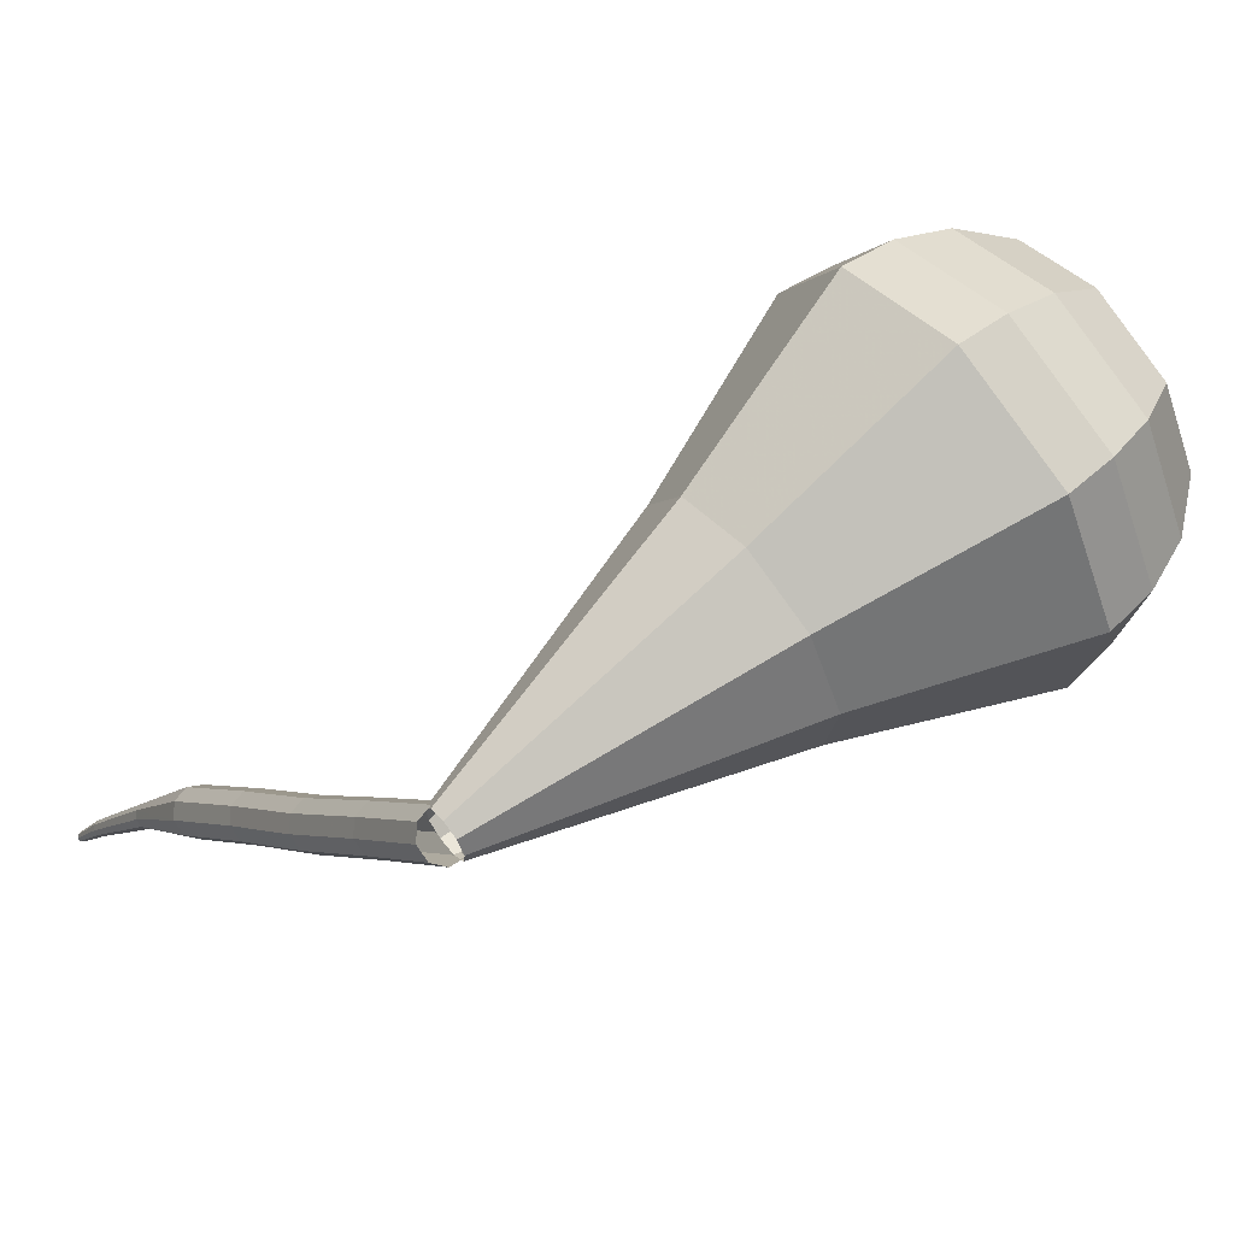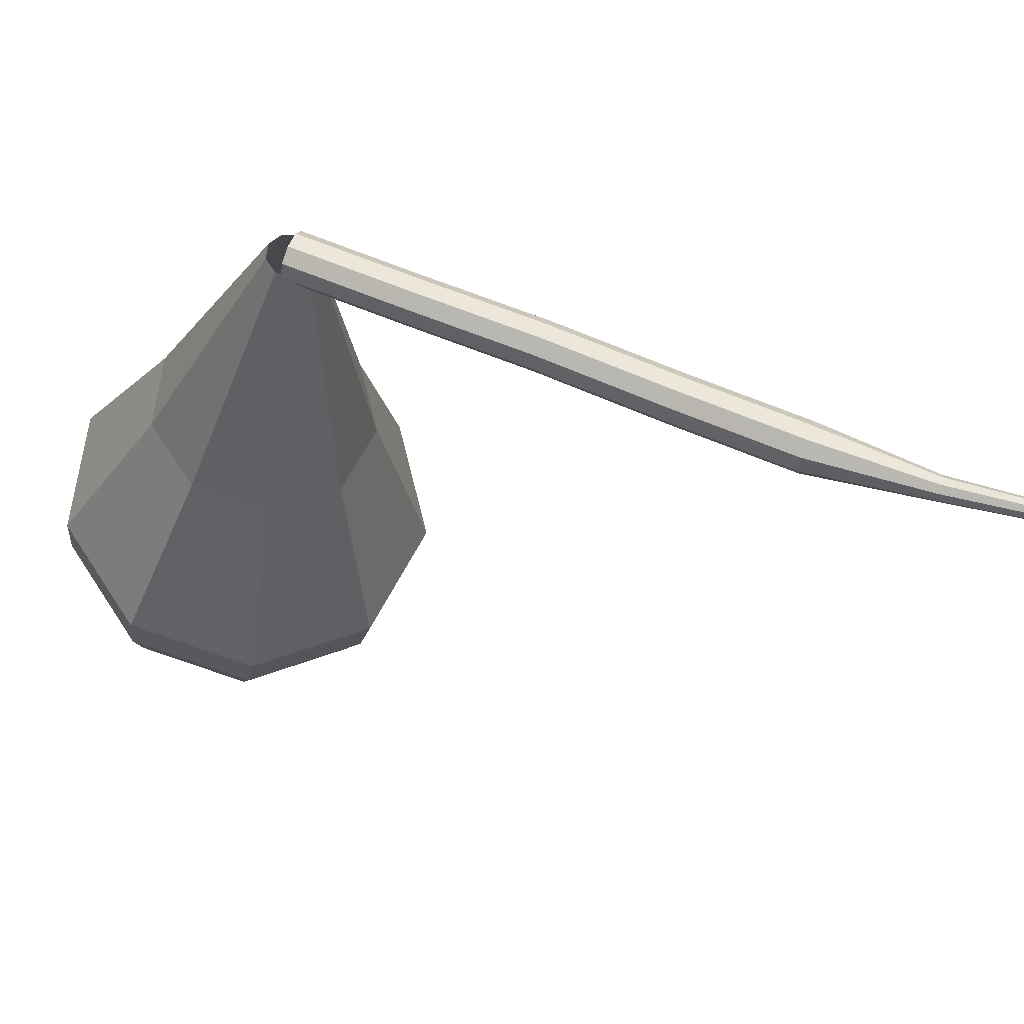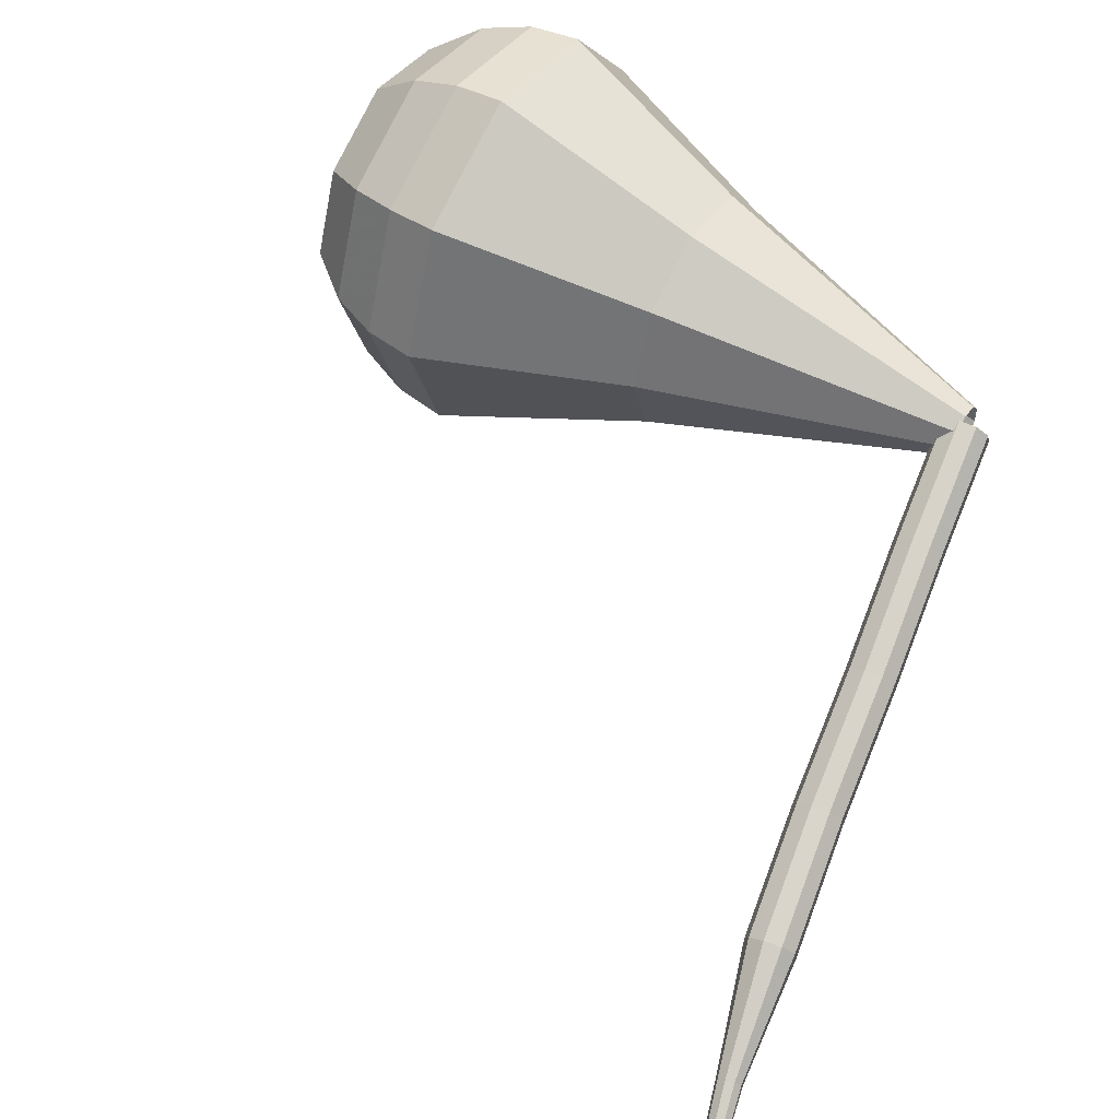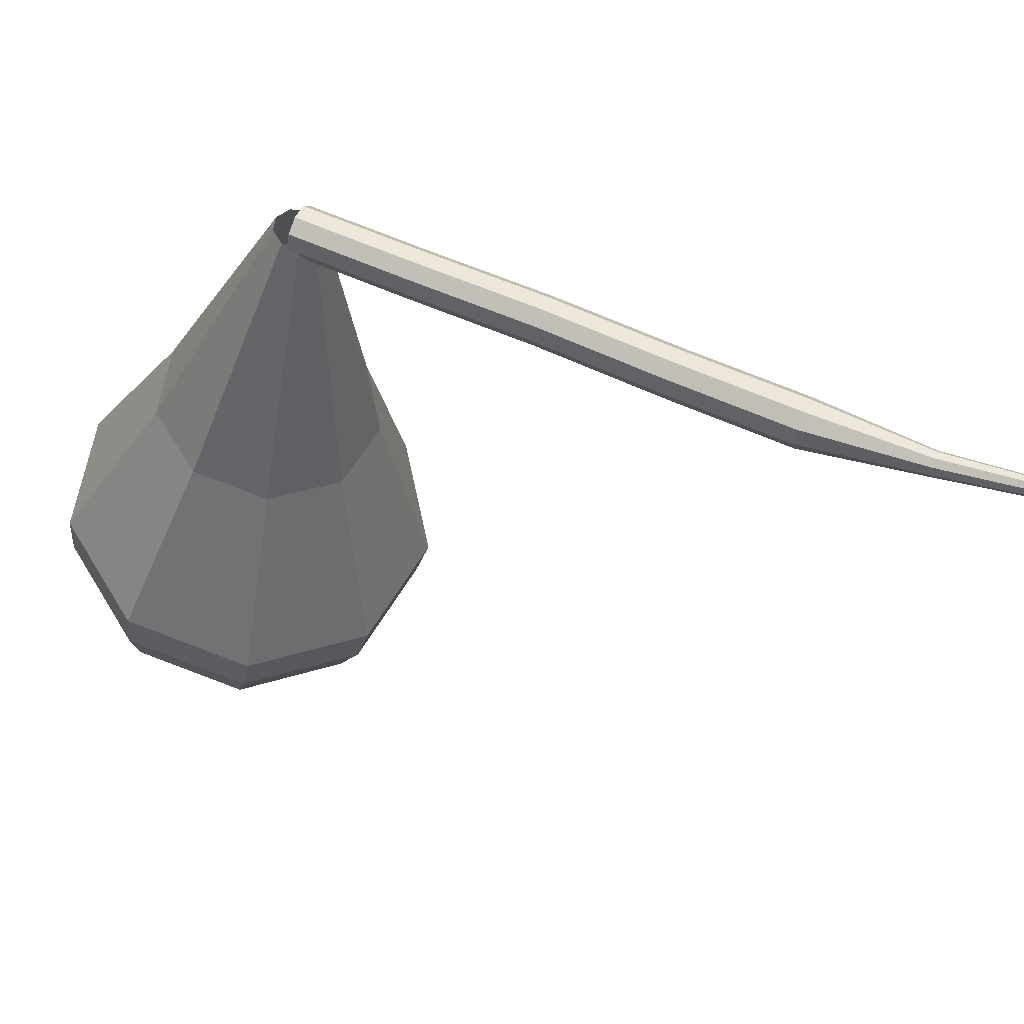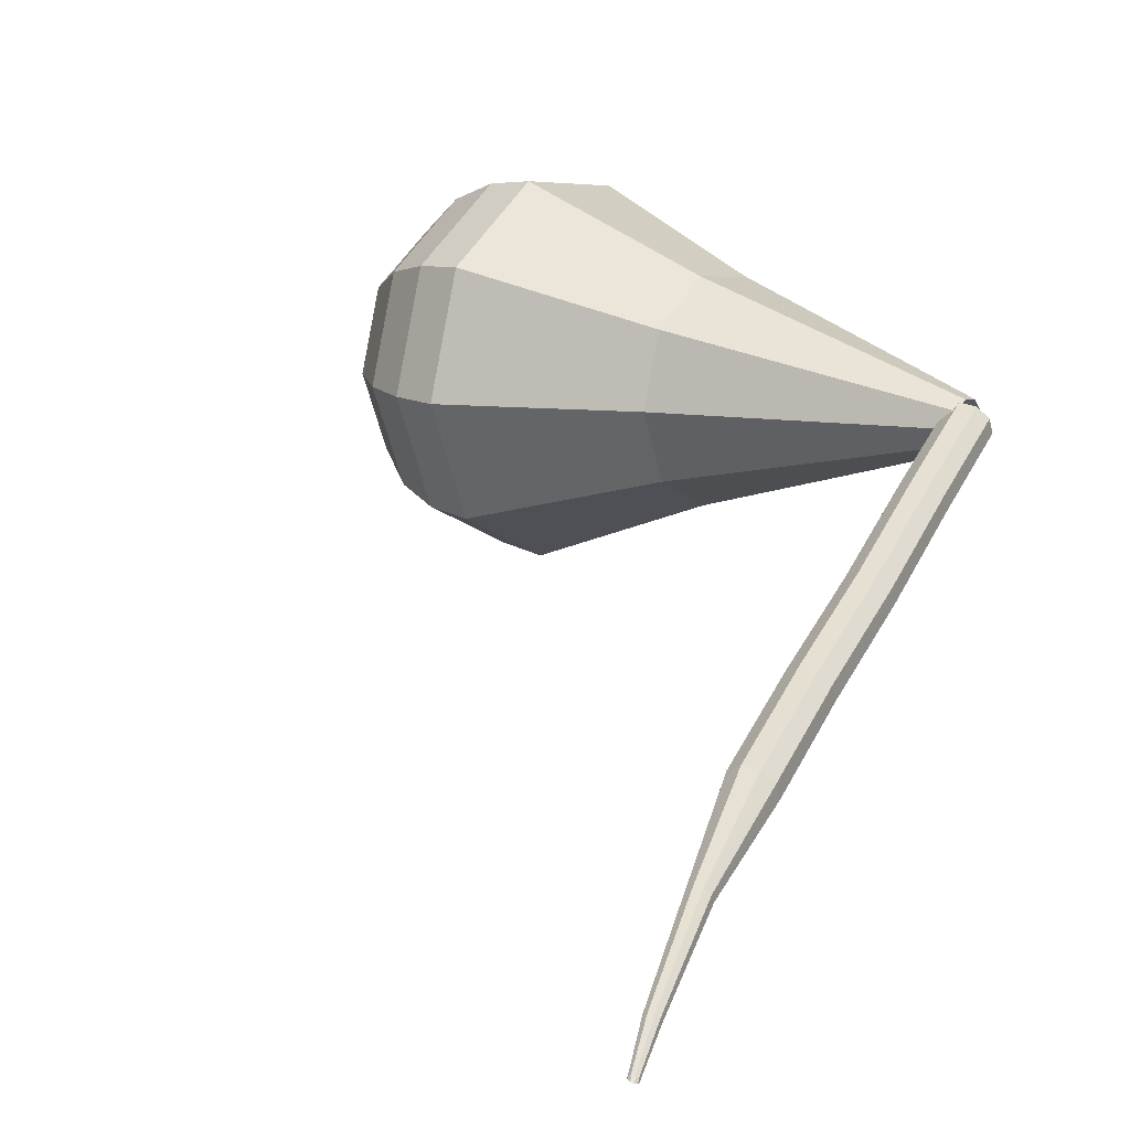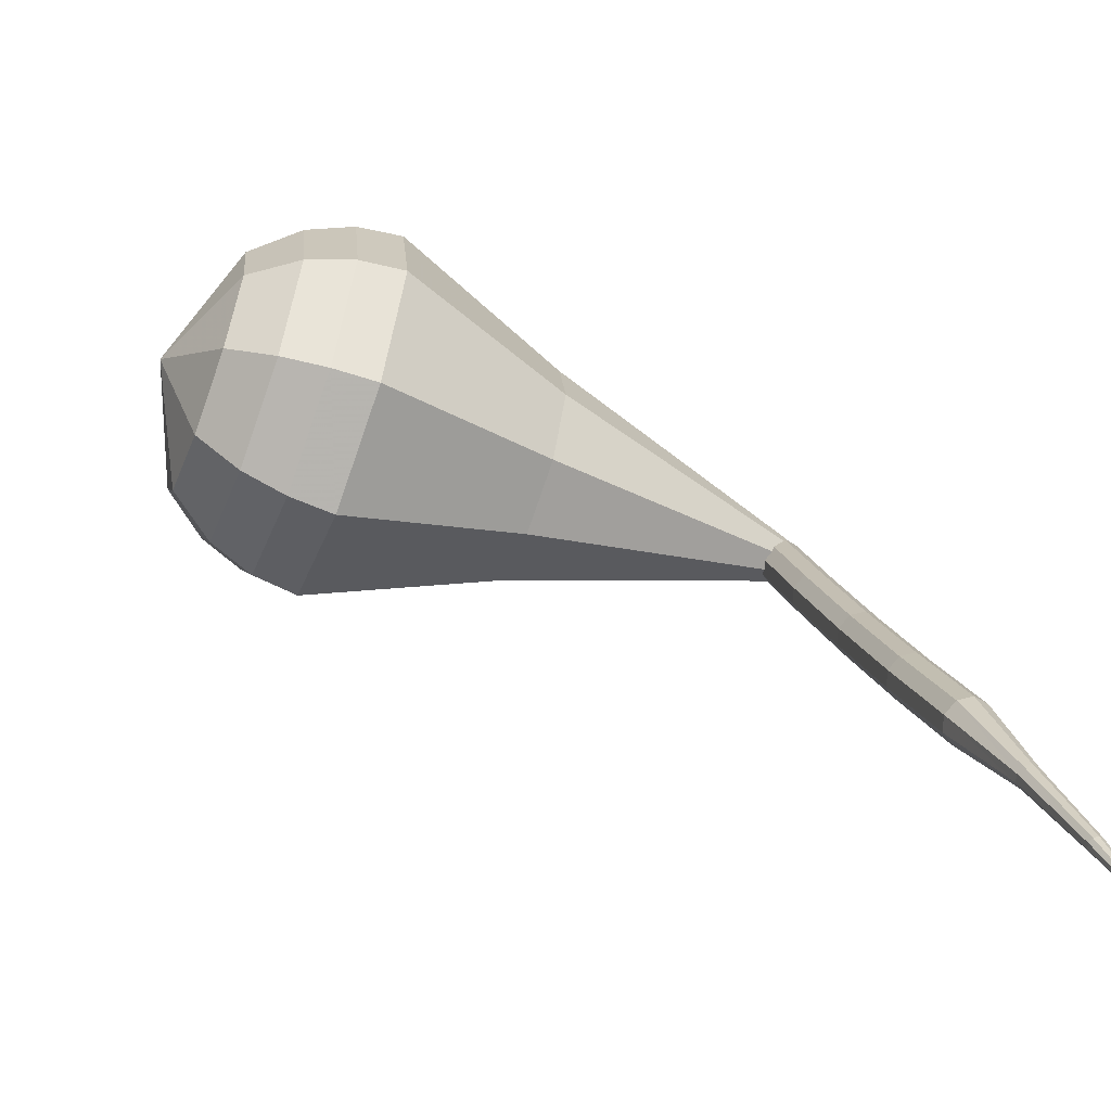
<metadata>
{"format":"obj","ext":"obj","renderer":"f3d","projection":"perspective","resolution":1024,"background":"white","views":[{"elev":45.8,"azim":52.2,"up":"+Y"},{"elev":66.0,"azim":-116.6,"up":"+Z"},{"elev":31.5,"azim":-60.2,"up":"+Y"},{"elev":60.6,"azim":-114.6,"up":"+Z"},{"elev":-3.3,"azim":-54.2,"up":"+Y"},{"elev":-24.9,"azim":-108.6,"up":"+Y"}]}
</metadata>
<code>
g tube1
v 144.2 148.1 110.2
v 144.3 147.9 109.5
v 144.7 147.5 109.2
v 145.1 146.9 109.3
v 145.4 146.6 109.9
v 145.4 146.6 110.5
v 145.1 146.9 111.1
v 144.7 147.5 111.2
v 144.3 147.9 110.8
v 144.2 148.1 110.2
v 140.5 144.9 110.2
v 140.6 144.7 109.5
v 141 144.3 109.2
v 141.4 143.7 109.3
v 141.7 143.4 109.8
v 141.7 143.4 110.5
v 141.5 143.8 111
v 141 144.3 111.2
v 140.6 144.7 110.8
v 140.5 144.9 110.2
v 136.5 141.5 110.3
v 136.7 141.3 109.6
v 137 140.8 109.3
v 137.5 140.3 109.4
v 137.8 140 109.9
v 137.8 140 110.6
v 137.5 140.3 111.1
v 137 140.8 111.3
v 136.7 141.3 110.9
v 136.5 141.5 110.3
v 132.4 138.1 110.3
v 132.5 137.9 109.6
v 132.9 137.4 109.3
v 133.3 136.9 109.4
v 133.6 136.6 109.9
v 133.6 136.6 110.6
v 133.4 136.9 111.2
v 132.9 137.4 111.3
v 132.5 137.9 110.9
v 132.4 138.1 110.3
v 128.4 134.8 110.5
v 128.5 134.6 109.8
v 128.9 134.1 109.5
v 129.4 133.6 109.6
v 129.7 133.3 110.1
v 129.7 133.3 110.8
v 129.4 133.7 111.3
v 129 134.2 111.5
v 128.6 134.6 111.1
v 128.4 134.8 110.5
v 125.1 131.1 110.8
v 125.2 131 110.5
v 125.4 130.7 110.3
v 125.6 130.5 110.4
v 125.8 130.4 110.6
v 125.8 130.4 111
v 125.6 130.5 111.2
v 125.4 130.8 111.3
v 125.2 131 111.1
v 125.1 131.1 110.8
v 121.9 127.4 111.3
v 121.9 127.4 111
v 122 127.2 110.9
v 122.2 127.1 111
v 122.3 127 111.1
v 122.3 127 111.4
v 122.3 127.1 111.5
v 122.1 127.3 111.6
v 121.9 127.4 111.5
v 121.9 127.4 111.3
v 120.5 125.7 111.5
v 120.6 125.6 111.4
v 120.7 125.6 111.3
v 120.8 125.5 111.4
v 120.8 125.4 111.5
v 120.8 125.4 111.6
v 120.8 125.5 111.7
v 120.7 125.6 111.7
v 120.6 125.7 111.7
v 120.5 125.7 111.5
f 1 2 12
f 12 11 1
f 2 3 13
f 13 12 2
f 3 4 14
f 14 13 3
f 4 5 15
f 15 14 4
f 5 6 16
f 16 15 5
f 6 7 17
f 17 16 6
f 7 8 18
f 18 17 7
f 8 9 19
f 19 18 8
f 9 10 20
f 20 19 9
f 11 12 22
f 22 21 11
f 12 13 23
f 23 22 12
f 13 14 24
f 24 23 13
f 14 15 25
f 25 24 14
f 15 16 26
f 26 25 15
f 16 17 27
f 27 26 16
f 17 18 28
f 28 27 17
f 18 19 29
f 29 28 18
f 19 20 30
f 30 29 19
f 21 22 32
f 32 31 21
f 22 23 33
f 33 32 22
f 23 24 34
f 34 33 23
f 24 25 35
f 35 34 24
f 25 26 36
f 36 35 25
f 26 27 37
f 37 36 26
f 27 28 38
f 38 37 27
f 28 29 39
f 39 38 28
f 29 30 40
f 40 39 29
f 31 32 42
f 42 41 31
f 32 33 43
f 43 42 32
f 33 34 44
f 44 43 33
f 34 35 45
f 45 44 34
f 35 36 46
f 46 45 35
f 36 37 47
f 47 46 36
f 37 38 48
f 48 47 37
f 38 39 49
f 49 48 38
f 39 40 50
f 50 49 39
f 41 42 52
f 52 51 41
f 42 43 53
f 53 52 42
f 43 44 54
f 54 53 43
f 44 45 55
f 55 54 44
f 45 46 56
f 56 55 45
f 46 47 57
f 57 56 46
f 47 48 58
f 58 57 47
f 48 49 59
f 59 58 48
f 49 50 60
f 60 59 49
f 51 52 62
f 62 61 51
f 52 53 63
f 63 62 52
f 53 54 64
f 64 63 53
f 54 55 65
f 65 64 54
f 55 56 66
f 66 65 55
f 56 57 67
f 67 66 56
f 57 58 68
f 68 67 57
f 58 59 69
f 69 68 58
f 59 60 70
f 70 69 59
f 61 62 72
f 72 71 61
f 62 63 73
f 73 72 62
f 63 64 74
f 74 73 63
f 64 65 75
f 75 74 64
f 65 66 76
f 76 75 65
f 66 67 77
f 77 76 66
f 67 68 78
f 78 77 67
f 68 69 79
f 79 78 68
f 69 70 80
f 80 79 69
v 145.8 147.3 110.2
v 145.5 146.7 110.1
v 144.9 146.4 110
v 144.3 146.5 110
v 143.8 147 110.1
v 143.9 147.7 110.3
v 144.4 148.2 110.4
v 145 148.3 110.4
v 145.6 147.9 110.3
v 145.8 147.3 110.2
v 149.6 149.2 98.86
v 148.4 146.3 98.29
v 145.5 144.9 97.98
v 142.3 145.6 98.09
v 140.4 148.1 98.55
v 140.6 151.3 99.16
v 142.8 153.6 99.63
v 146 154 99.73
v 148.7 152.3 99.43
v 149.6 149.2 98.86
v 150.5 149.6 96.89
v 149 146.2 96.22
v 145.6 144.5 95.86
v 141.9 145.3 95.99
v 139.6 148.3 96.54
v 139.8 152 97.25
v 142.4 154.7 97.8
v 146.2 155.2 97.92
v 149.4 153.1 97.56
v 150.5 149.6 96.89
v 151.3 149.9 94.93
v 149.6 146 94.16
v 145.7 144 93.75
v 141.5 145 93.89
v 138.9 148.4 94.52
v 139.1 152.7 95.34
v 142.1 155.8 95.97
v 146.4 156.3 96.11
v 150 154 95.7
v 151.3 149.9 94.93
v 152.2 150.2 92.96
v 150.2 145.8 92.1
v 145.9 143.6 91.63
v 141.1 144.7 91.79
v 138.1 148.6 92.5
v 138.4 153.4 93.43
v 141.7 156.9 94.14
v 146.6 157.5 94.3
v 150.7 154.9 93.83
v 152.2 150.2 92.96
v 153 150.6 91
v 150.9 145.6 90.03
v 146 143.2 89.52
v 140.6 144.4 89.7
v 137.4 148.7 90.48
v 137.6 154.1 91.52
v 141.4 158 92.3
v 146.8 158.7 92.48
v 151.4 155.7 91.97
v 153 150.6 91
v 152.8 151 89.04
v 150.7 146.2 88.1
v 146 143.8 87.6
v 140.8 145 87.77
v 137.6 149.2 88.54
v 137.9 154.4 89.53
v 141.5 158.2 90.3
v 146.8 158.8 90.47
v 151.2 155.9 89.97
v 152.8 151 89.04
v 152 151.4 87.07
v 150.1 147.1 86.23
v 145.9 145 85.79
v 141.3 146.1 85.94
v 138.4 149.8 86.63
v 138.7 154.4 87.52
v 141.9 157.8 88.2
v 146.6 158.4 88.36
v 150.6 155.8 87.91
v 152 151.4 87.07
v 150.3 151.8 85.11
v 148.9 148.6 84.47
v 145.7 147 84.13
v 142.2 147.8 84.24
v 140 150.6 84.77
v 140.2 154.2 85.45
v 142.7 156.8 85.97
v 146.2 157.2 86.09
v 149.3 155.2 85.75
v 150.3 151.8 85.11
v 145.1 152.5 83.14
v 145.1 152.5 83.14
v 145.1 152.5 83.14
v 145.1 152.5 83.14
v 145.1 152.5 83.14
v 145.1 152.5 83.14
v 145.1 152.5 83.14
v 145.1 152.5 83.14
v 145.1 152.5 83.14
v 145.1 152.5 83.14
f 81 82 92
f 92 91 81
f 82 83 93
f 93 92 82
f 83 84 94
f 94 93 83
f 84 85 95
f 95 94 84
f 85 86 96
f 96 95 85
f 86 87 97
f 97 96 86
f 87 88 98
f 98 97 87
f 88 89 99
f 99 98 88
f 89 90 100
f 100 99 89
f 91 92 102
f 102 101 91
f 92 93 103
f 103 102 92
f 93 94 104
f 104 103 93
f 94 95 105
f 105 104 94
f 95 96 106
f 106 105 95
f 96 97 107
f 107 106 96
f 97 98 108
f 108 107 97
f 98 99 109
f 109 108 98
f 99 100 110
f 110 109 99
f 101 102 112
f 112 111 101
f 102 103 113
f 113 112 102
f 103 104 114
f 114 113 103
f 104 105 115
f 115 114 104
f 105 106 116
f 116 115 105
f 106 107 117
f 117 116 106
f 107 108 118
f 118 117 107
f 108 109 119
f 119 118 108
f 109 110 120
f 120 119 109
f 111 112 122
f 122 121 111
f 112 113 123
f 123 122 112
f 113 114 124
f 124 123 113
f 114 115 125
f 125 124 114
f 115 116 126
f 126 125 115
f 116 117 127
f 127 126 116
f 117 118 128
f 128 127 117
f 118 119 129
f 129 128 118
f 119 120 130
f 130 129 119
f 121 122 132
f 132 131 121
f 122 123 133
f 133 132 122
f 123 124 134
f 134 133 123
f 124 125 135
f 135 134 124
f 125 126 136
f 136 135 125
f 126 127 137
f 137 136 126
f 127 128 138
f 138 137 127
f 128 129 139
f 139 138 128
f 129 130 140
f 140 139 129
f 131 132 142
f 142 141 131
f 132 133 143
f 143 142 132
f 133 134 144
f 144 143 133
f 134 135 145
f 145 144 134
f 135 136 146
f 146 145 135
f 136 137 147
f 147 146 136
f 137 138 148
f 148 147 137
f 138 139 149
f 149 148 138
f 139 140 150
f 150 149 139
f 141 142 152
f 152 151 141
f 142 143 153
f 153 152 142
f 143 144 154
f 154 153 143
f 144 145 155
f 155 154 144
f 145 146 156
f 156 155 145
f 146 147 157
f 157 156 146
f 147 148 158
f 158 157 147
f 148 149 159
f 159 158 148
f 149 150 160
f 160 159 149
f 151 152 162
f 162 161 151
f 152 153 163
f 163 162 152
f 153 154 164
f 164 163 153
f 154 155 165
f 165 164 154
f 155 156 166
f 166 165 155
f 156 157 167
f 167 166 156
f 157 158 168
f 168 167 157
f 158 159 169
f 169 168 158
f 159 160 170
f 170 169 159
f 161 162 172
f 172 171 161
f 162 163 173
f 173 172 162
f 163 164 174
f 174 173 163
f 164 165 175
f 175 174 164
f 165 166 176
f 176 175 165
f 166 167 177
f 177 176 166
f 167 168 178
f 178 177 167
f 168 169 179
f 179 178 168
f 169 170 180
f 180 179 169
g

</code>
